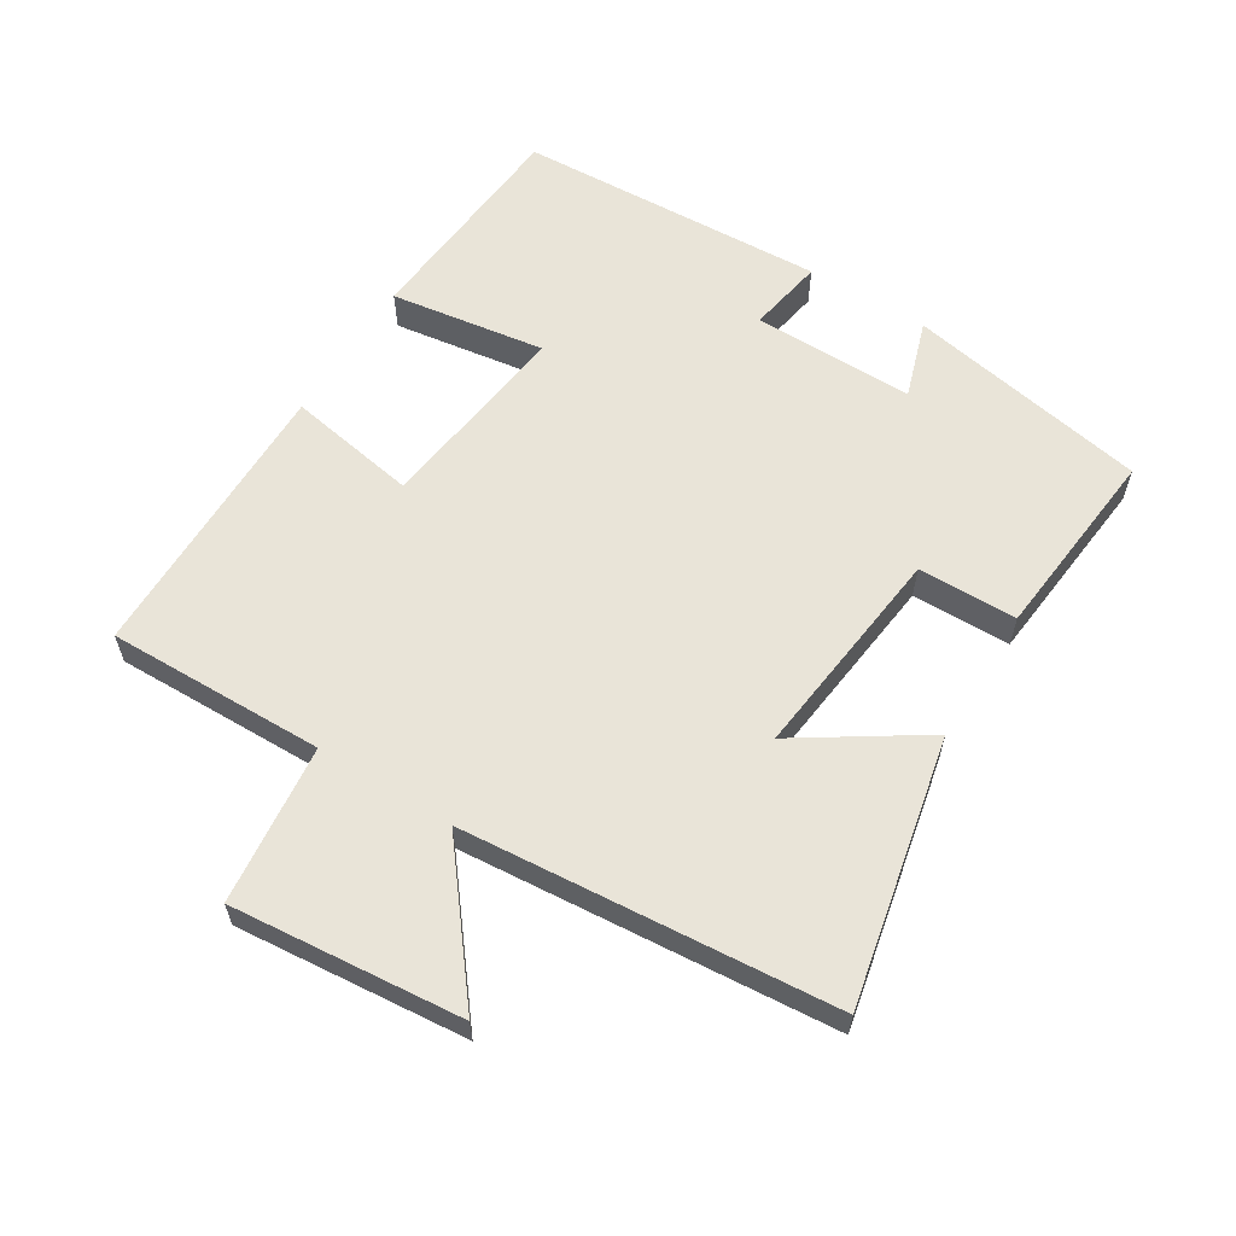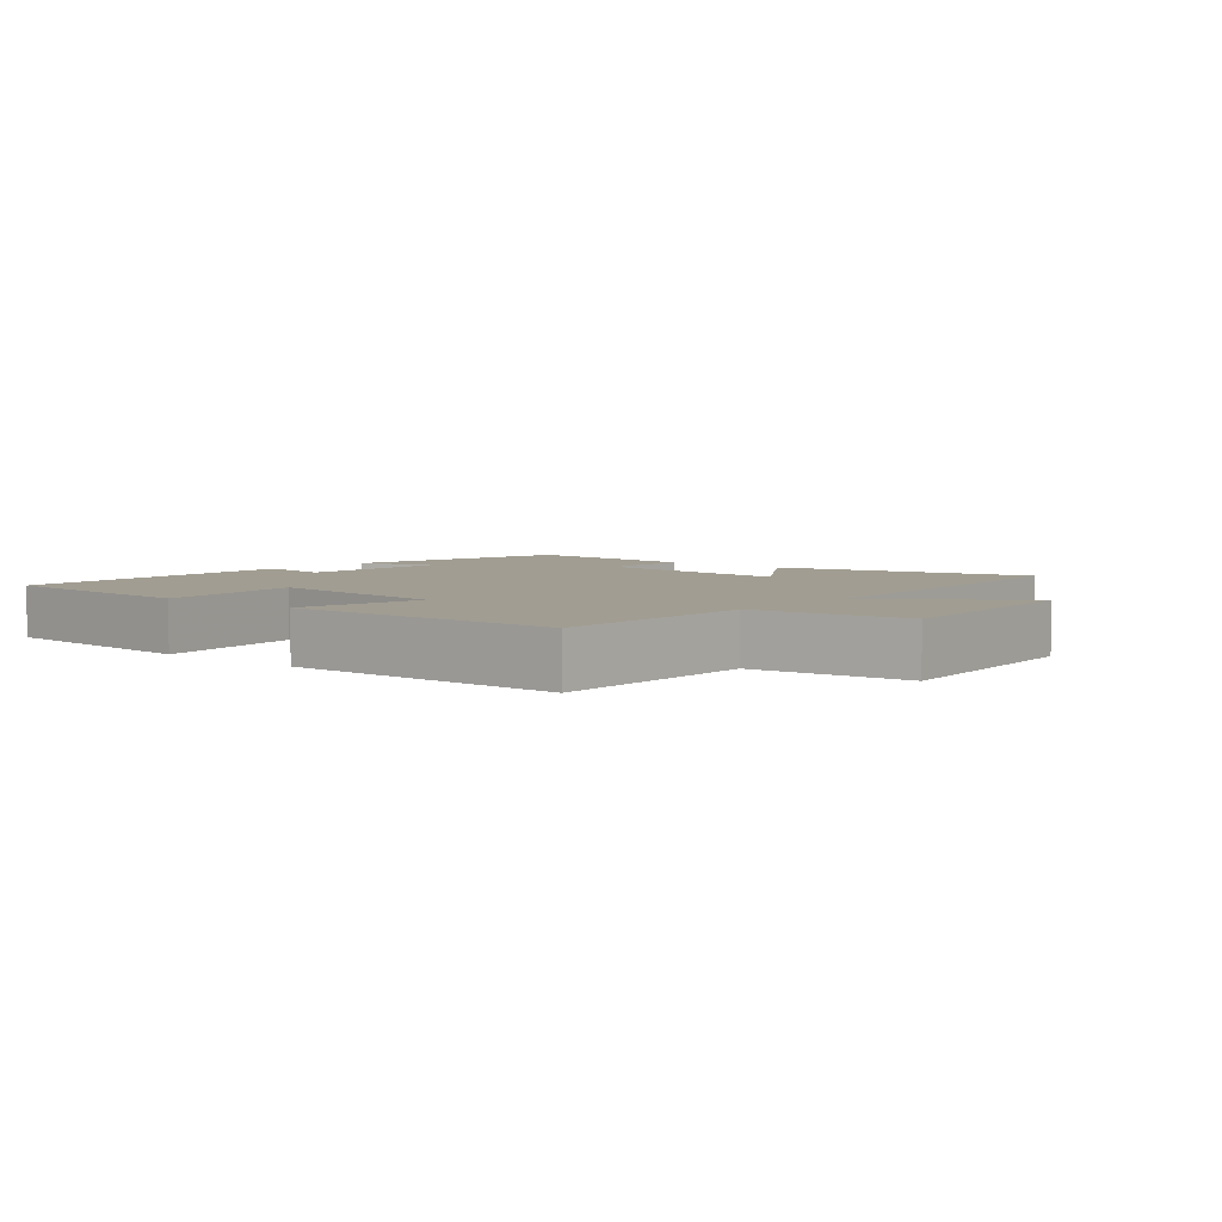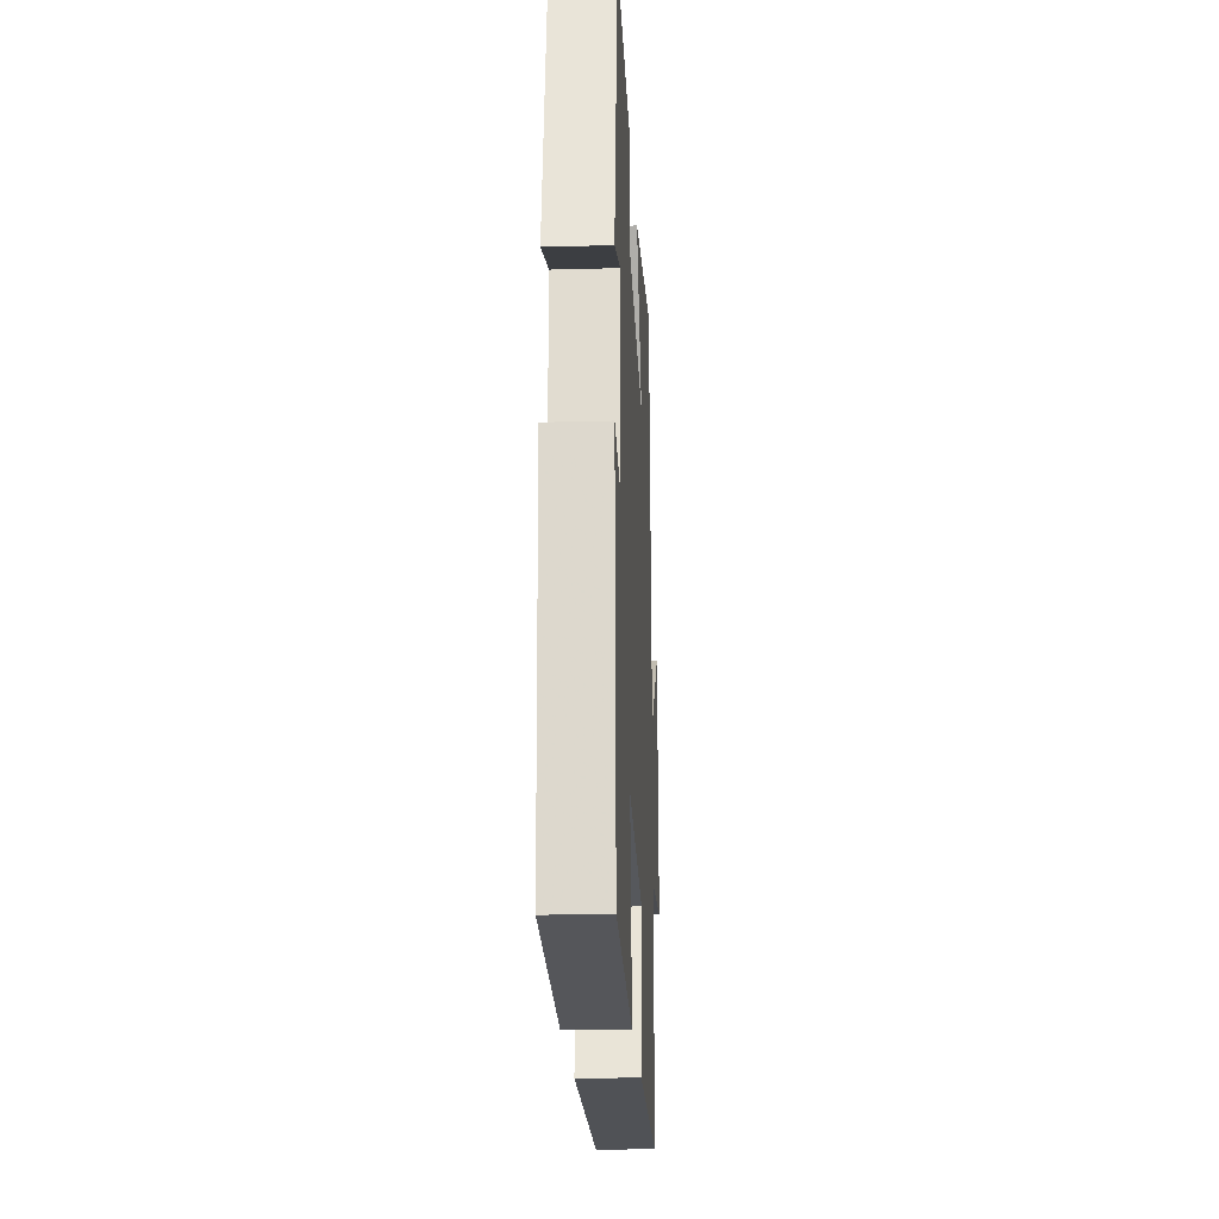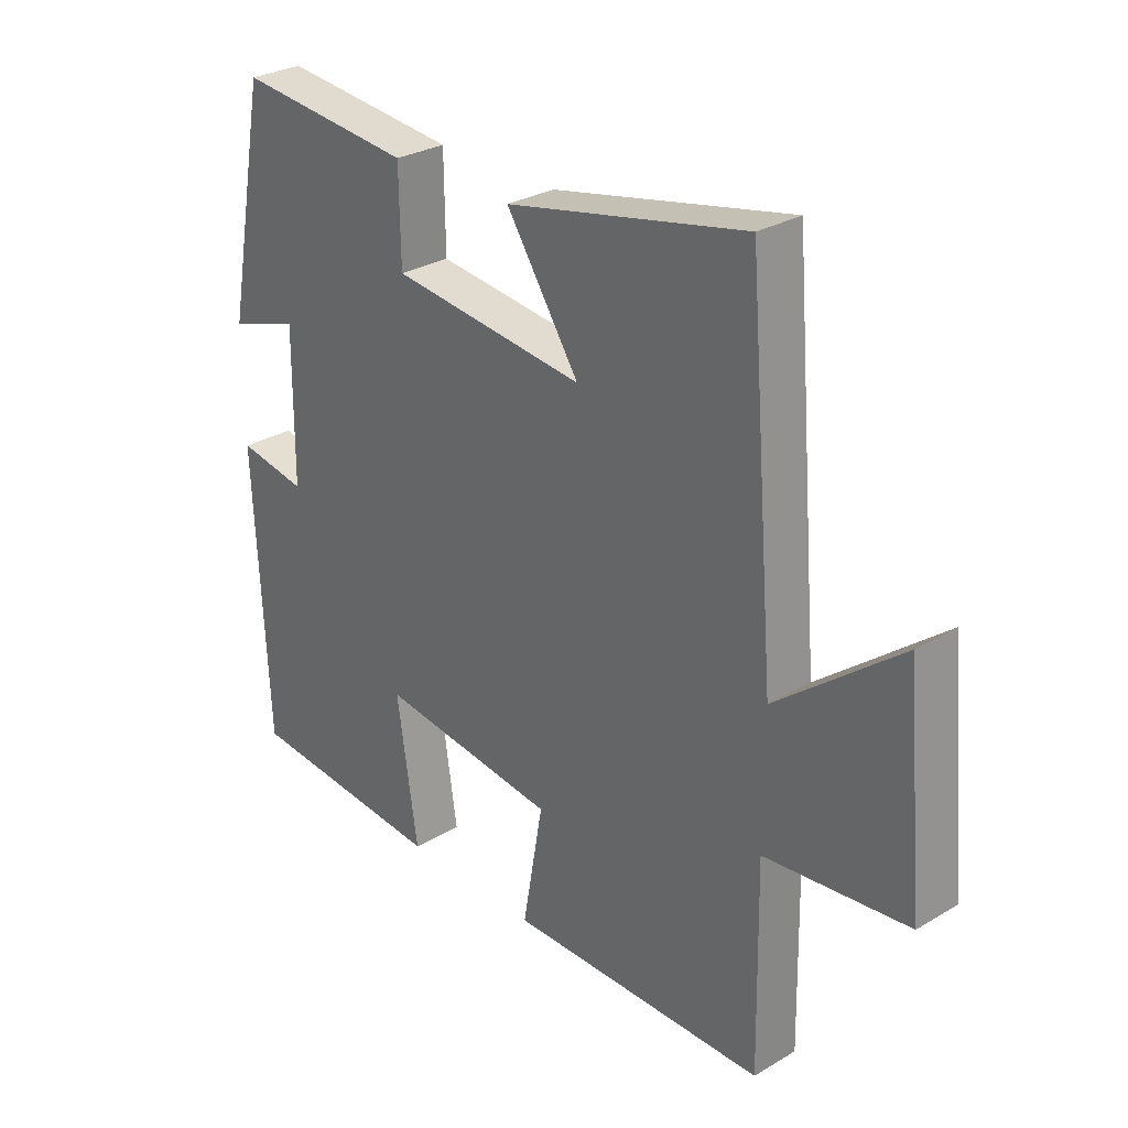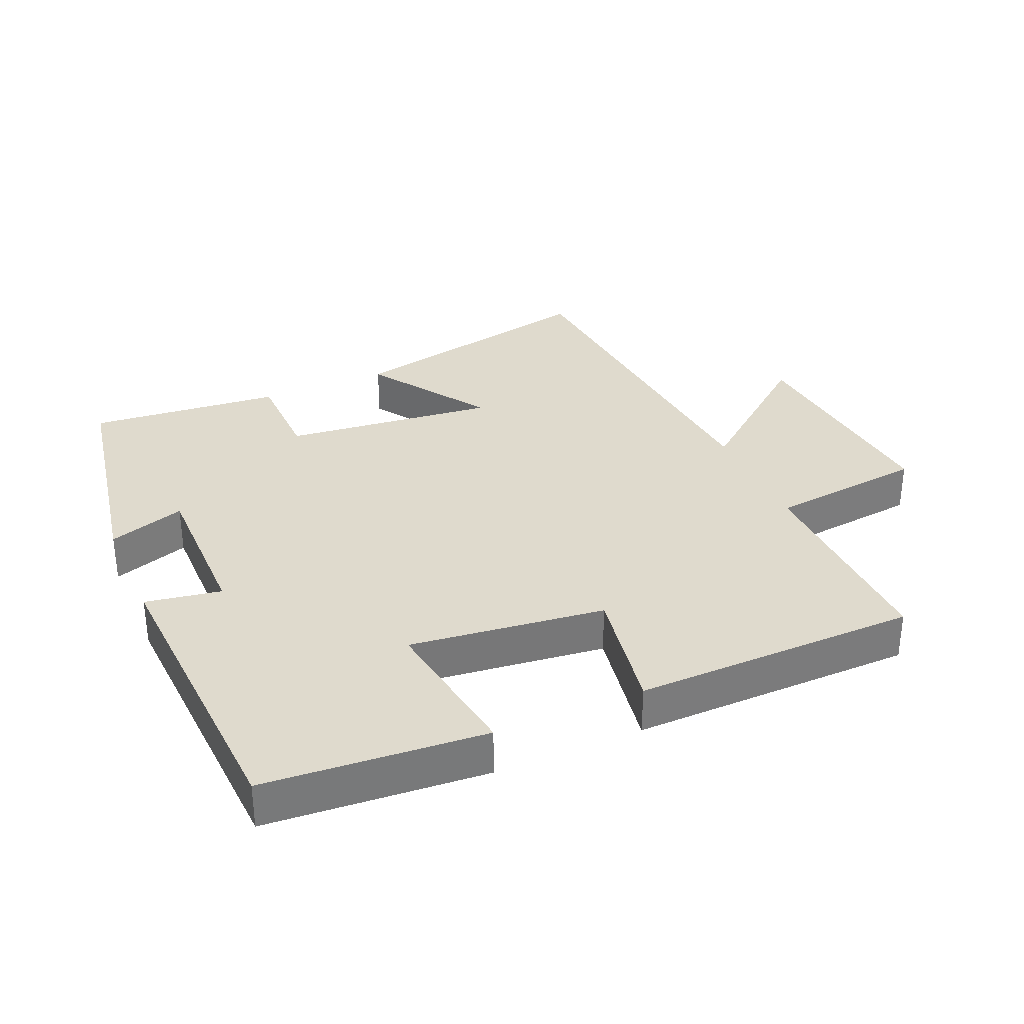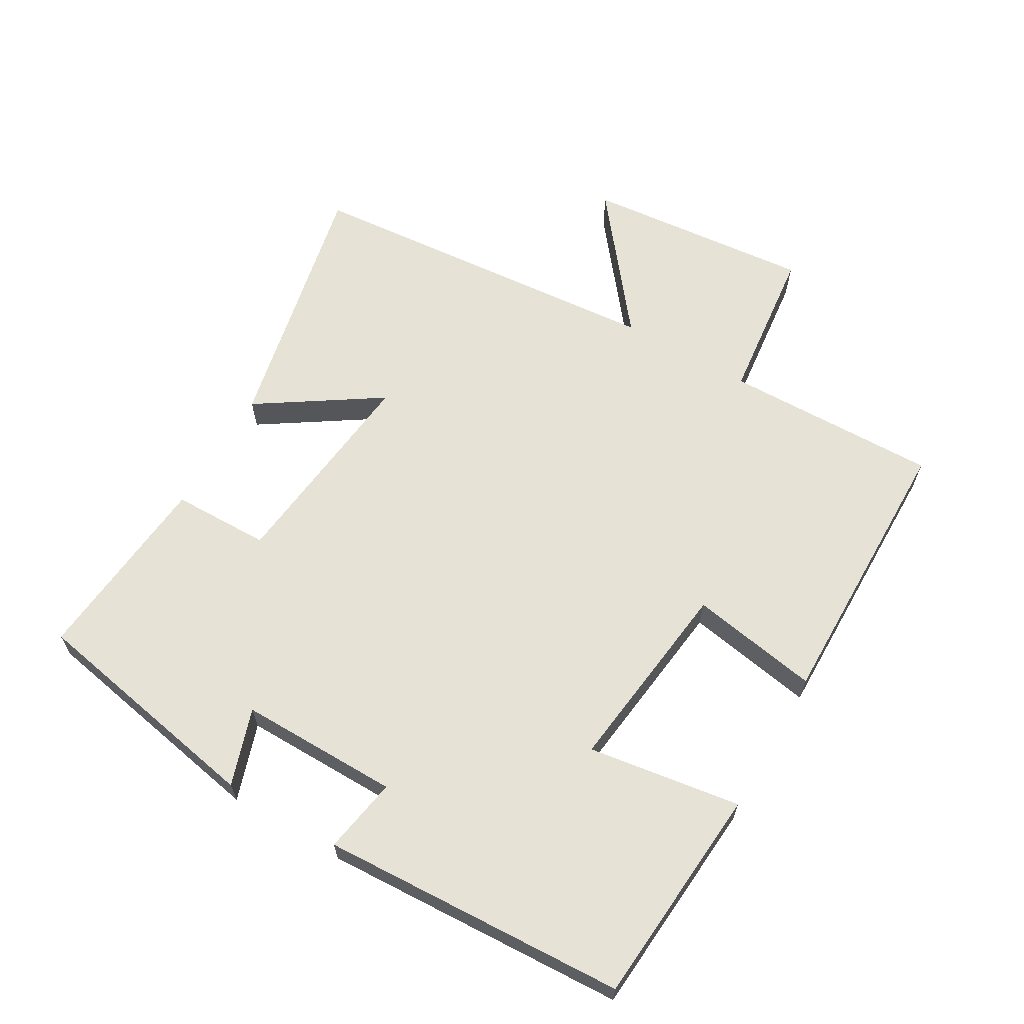
<metadata>
{"format":"obj","ext":"obj","renderer":"f3d","projection":"perspective","resolution":1024,"background":"white","views":[{"elev":60.2,"azim":-58.2,"up":"+Y"},{"elev":4.6,"azim":-139.6,"up":"+Y"},{"elev":-21.3,"azim":92.8,"up":"+Z"},{"elev":28.9,"azim":-131.6,"up":"+Z"},{"elev":32.8,"azim":156.3,"up":"+Y"},{"elev":63.8,"azim":120.1,"up":"+Y"}]}
</metadata>
<code>
v 0.478 0.07 -0.474
v 0.147 0.07 -0.5
v 0.181 0.07 -0.27
v -0.113 0.07 -0.306
v -0.079 0.07 -0.5
v -0.506 0.07 -0.496
v -0.5 0.07 -0.173
v -0.736 0.07 -0.147
v -0.704 0.07 0.195
v -0.5 0.07 0.033
v -0.454 0.07 0.583
v -0.06 0.07 0.5
v -0.18 0.07 0.317
v 0.14 0.07 0.353
v 0.142 0.07 0.5
v 0.432 0.07 0.528
v 0.5 0.07 0.168
v 0.384 0.07 0.206
v 0.386 0.07 -0.034
v 0.5 0.07 -0.014
v 0.478 0 -0.474
v 0.147 0 -0.5
v 0.181 0 -0.27
v -0.113 0 -0.306
v -0.079 0 -0.5
v -0.506 0 -0.496
v -0.5 0 -0.173
v -0.736 0 -0.147
v -0.704 0 0.195
v -0.5 0 0.033
v -0.454 0 0.583
v -0.06 0 0.5
v -0.18 0 0.317
v 0.14 0 0.353
v 0.142 0 0.5
v 0.432 0 0.528
v 0.5 0 0.168
v 0.384 0 0.206
v 0.386 0 -0.034
v 0.5 0 -0.014
f 19 20 1 2
f 18 19 2 3
f 15 16 17 18
f 14 15 18 3
f 13 14 3 4
f 10 11 12 13
f 10 13 4
f 7 8 9 10
f 7 10 4 5
f 5 6 7
f 22 21 40 39
f 23 22 39 38
f 38 37 36 35
f 23 38 35 34
f 24 23 34 33
f 33 32 31 30
f 24 33 30
f 30 29 28 27
f 25 24 30 27
f 27 26 25
f 1 21 22 2
f 2 22 23 3
f 3 23 24 4
f 4 24 25 5
f 5 25 26 6
f 6 26 27 7
f 7 27 28 8
f 8 28 29 9
f 9 29 30 10
f 10 30 31 11
f 11 31 32 12
f 12 32 33 13
f 13 33 34 14
f 14 34 35 15
f 15 35 36 16
f 16 36 37 17
f 17 37 38 18
f 18 38 39 19
f 19 39 40 20
f 20 40 21 1

</code>
